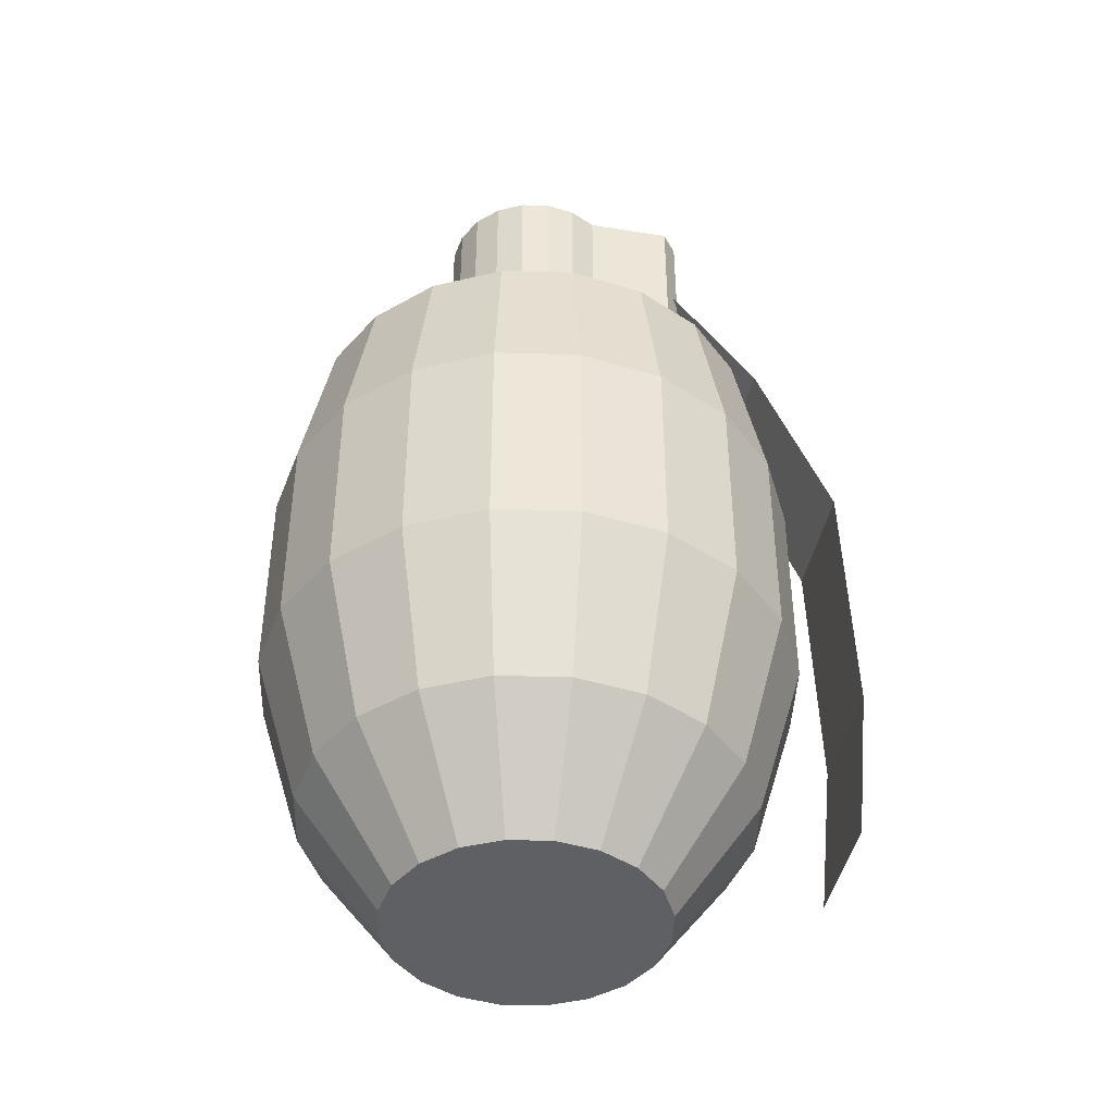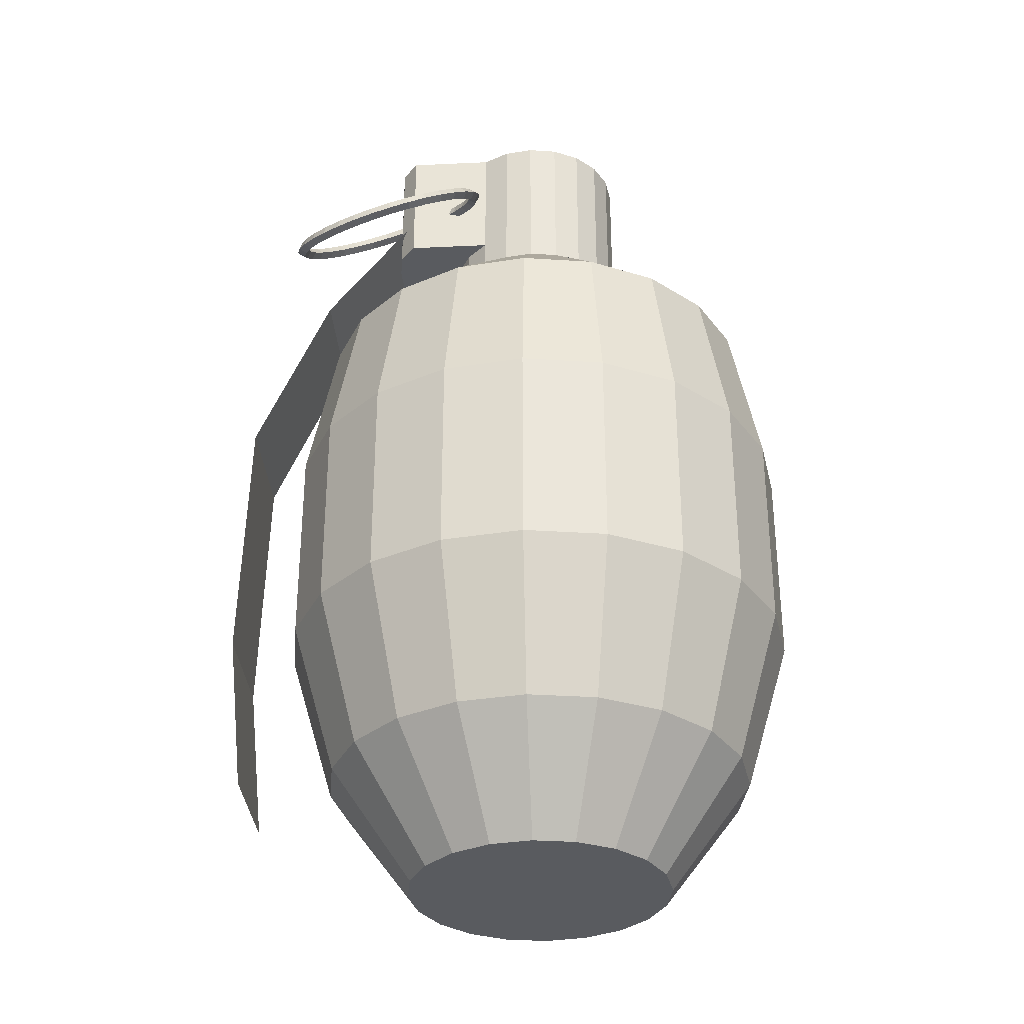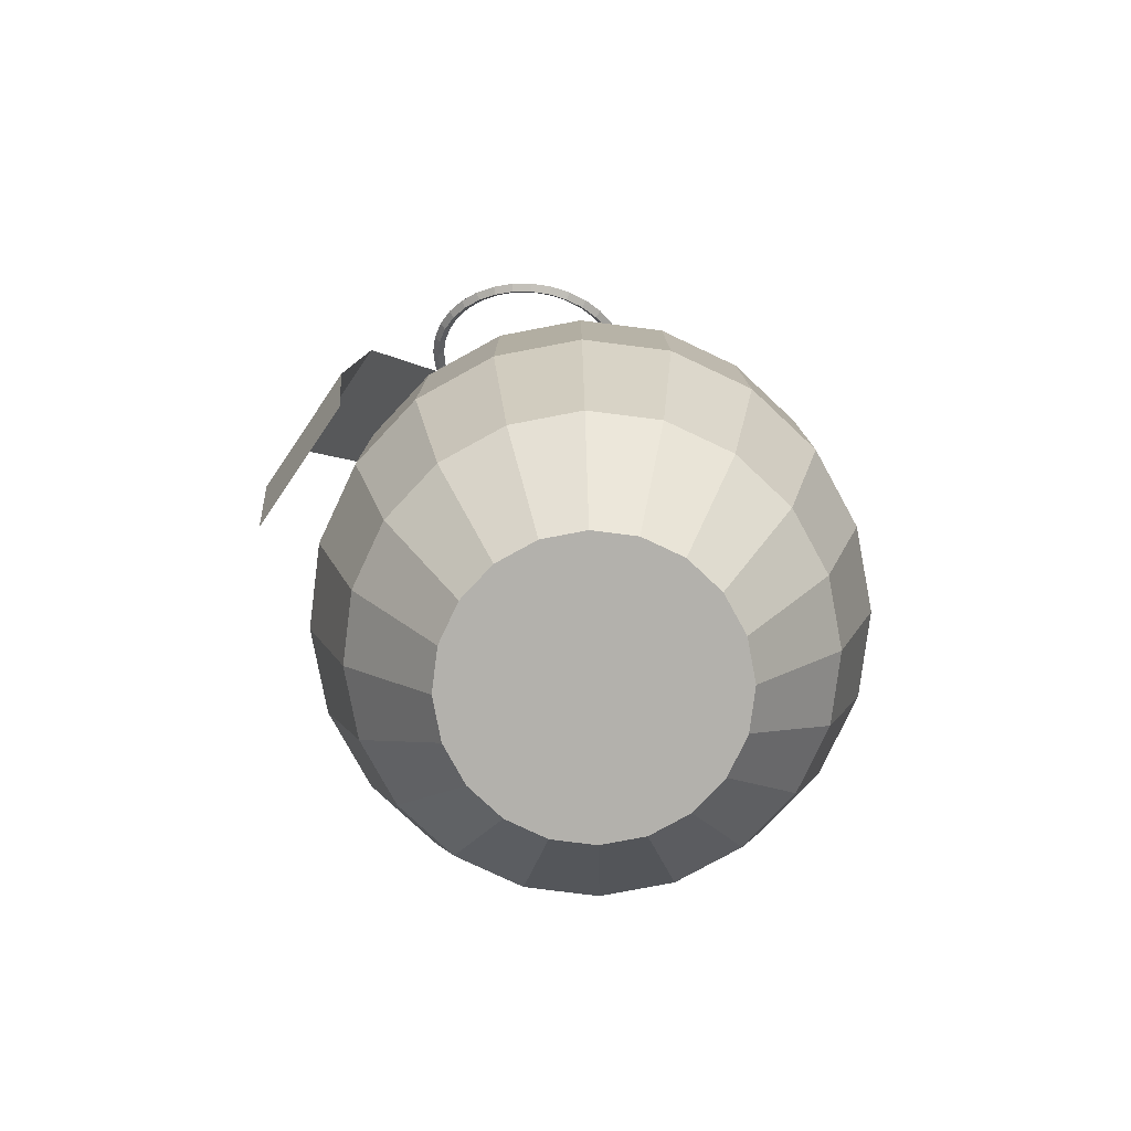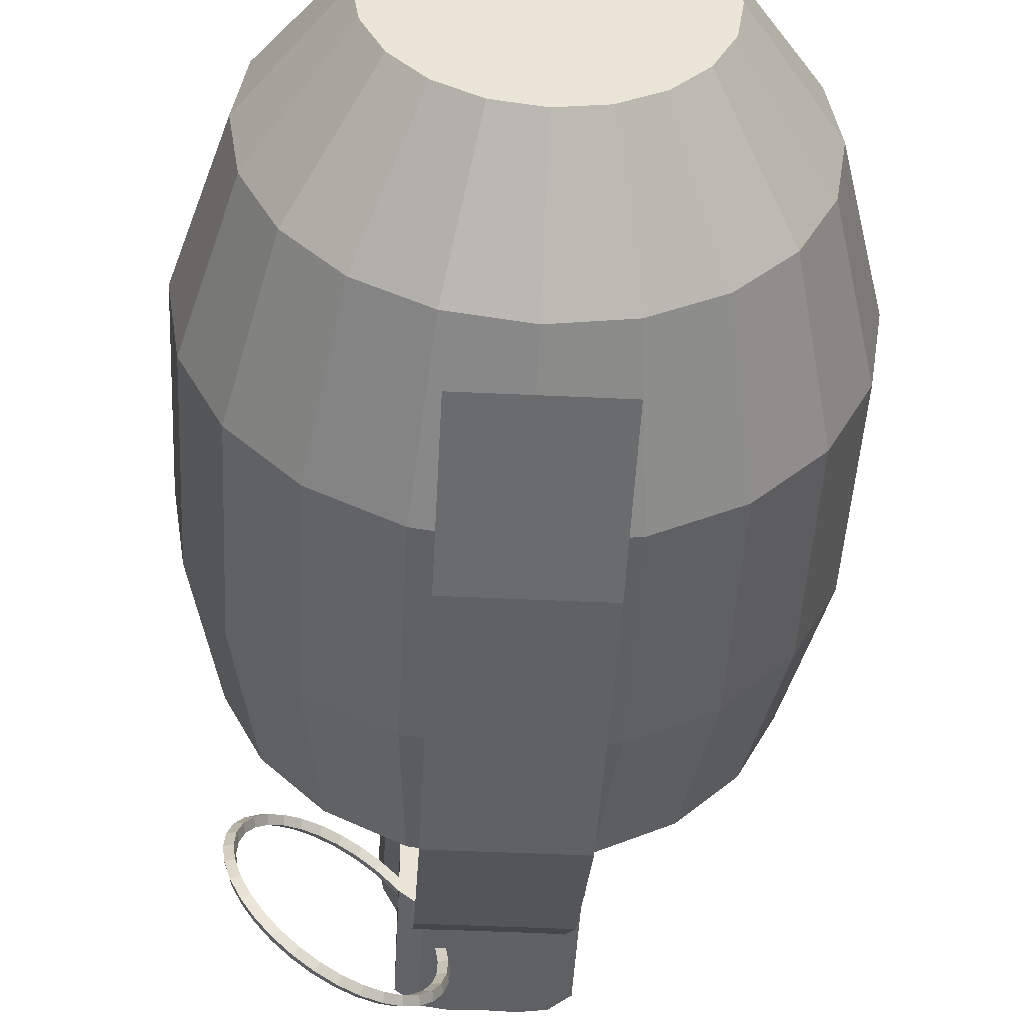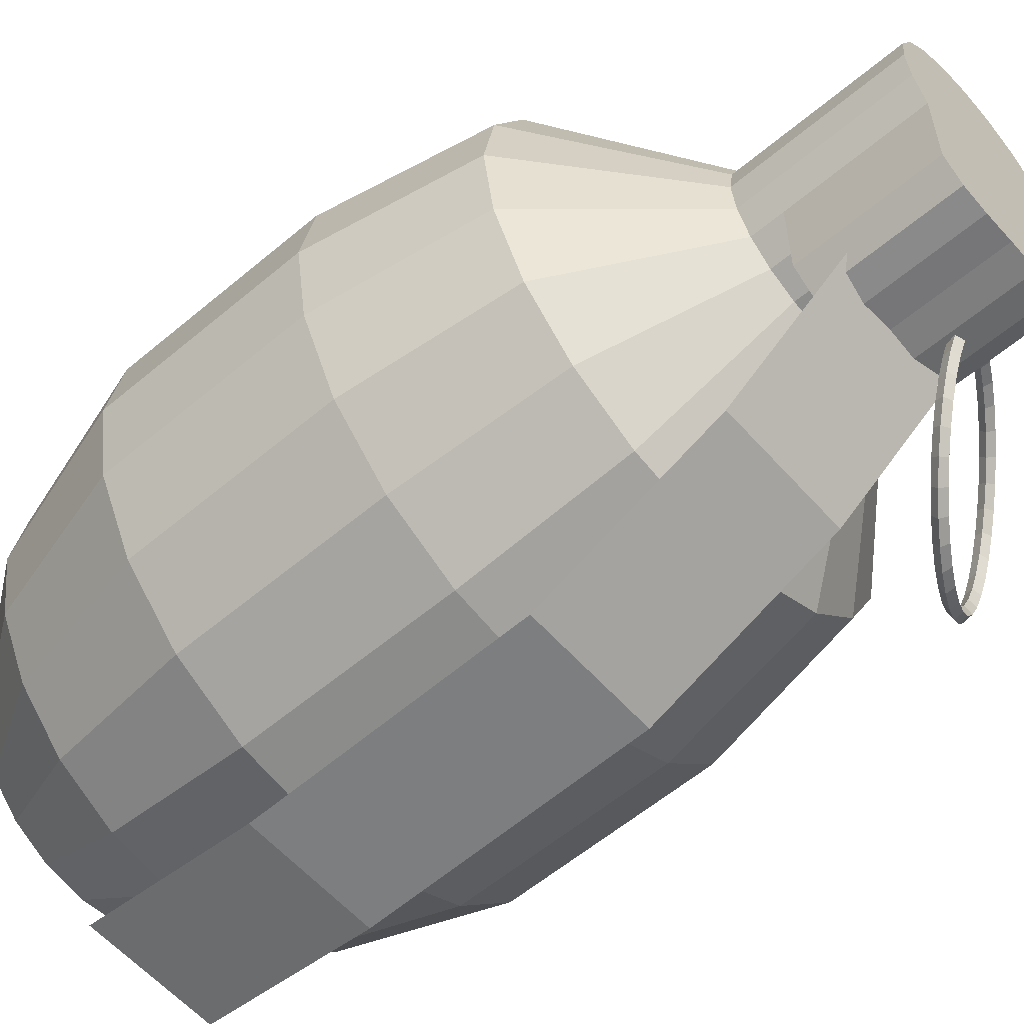
<metadata>
{"format":"obj","ext":"obj","renderer":"f3d","projection":"perspective","resolution":1024,"background":"white","views":[{"elev":-42.7,"azim":79.0,"up":"+Y"},{"elev":-32.3,"azim":-86.2,"up":"+Y"},{"elev":-79.0,"azim":-124.2,"up":"+Y"},{"elev":-47.2,"azim":-3.1,"up":"+Z"},{"elev":-58.2,"azim":131.1,"up":"+Z"}]}
</metadata>
<code>
o Окружность_Окружность.001
v -0.4058 1.489 -1.003
v -0.3983 1.475 -0.9736
v -0.3813 1.451 -0.9898
v -0.3889 1.466 -1.019
v -0.3435 1.533 -0.9909
v -0.3397 1.516 -0.9625
v -0.319 1.495 -0.978
v -0.3228 1.512 -1.006
v -0.2867 1.579 -0.965
v -0.2863 1.559 -0.9382
v -0.2621 1.54 -0.9521
v -0.2625 1.56 -0.979
v -0.2374 1.623 -0.9261
v -0.2399 1.601 -0.9015
v -0.2129 1.585 -0.9131
v -0.2103 1.608 -0.9377
v -0.1976 1.666 -0.8755
v -0.2025 1.641 -0.854
v -0.1731 1.628 -0.8626
v -0.1681 1.653 -0.8841
v -0.1688 1.705 -0.8154
v -0.1755 1.677 -0.7975
v -0.1443 1.667 -0.8025
v -0.1376 1.694 -0.8204
v -0.1522 1.738 -0.7479
v -0.1598 1.709 -0.7341
v -0.1276 1.7 -0.735
v -0.12 1.729 -0.7488
v -0.1483 1.765 -0.6757
v -0.1562 1.734 -0.6662
v -0.1238 1.727 -0.6628
v -0.1159 1.758 -0.6723
v -0.1573 1.784 -0.6016
v -0.1647 1.752 -0.5965
v -0.1328 1.746 -0.5886
v -0.1254 1.778 -0.5937
v -0.1789 1.795 -0.5283
v -0.185 1.762 -0.5276
v -0.1544 1.757 -0.5154
v -0.1483 1.79 -0.5161
v -0.2123 1.797 -0.4588
v -0.2163 1.765 -0.4623
v -0.1877 1.759 -0.4458
v -0.1837 1.792 -0.4423
v -0.2561 1.791 -0.3956
v -0.2575 1.758 -0.4029
v -0.2315 1.752 -0.3827
v -0.2301 1.785 -0.3754
v -0.3086 1.775 -0.3413
v -0.3069 1.744 -0.3518
v -0.2841 1.737 -0.3284
v -0.2858 1.769 -0.3178
v -0.368 1.752 -0.2978
v -0.3627 1.722 -0.311
v -0.3434 1.714 -0.2849
v -0.3487 1.744 -0.2718
v -0.4318 1.722 -0.267
v -0.4227 1.693 -0.282
v -0.4072 1.683 -0.2541
v -0.4163 1.712 -0.239
v -0.4976 1.685 -0.2499
v -0.4845 1.659 -0.2659
v -0.473 1.647 -0.2369
v -0.4861 1.673 -0.2209
v -0.5629 1.644 -0.2472
v -0.5459 1.62 -0.2634
v -0.5384 1.606 -0.2342
v -0.5553 1.63 -0.218
v -0.6252 1.6 -0.259
v -0.6045 1.579 -0.2745
v -0.6006 1.562 -0.2461
v -0.6214 1.583 -0.2306
v -0.6821 1.555 -0.2849
v -0.6579 1.537 -0.2988
v -0.6575 1.517 -0.272
v -0.6817 1.535 -0.258
v -0.7313 1.51 -0.3238
v -0.7043 1.494 -0.3354
v -0.7068 1.472 -0.3109
v -0.7339 1.488 -0.2993
v -0.7711 1.468 -0.3744
v -0.7417 1.454 -0.3829
v -0.7466 1.429 -0.3614
v -0.7761 1.442 -0.3529
v -0.7999 1.429 -0.4345
v -0.7687 1.418 -0.4395
v -0.7754 1.391 -0.4216
v -0.8066 1.401 -0.4166
v -0.8165 1.395 -0.502
v -0.7843 1.386 -0.5029
v -0.792 1.357 -0.4891
v -0.8242 1.366 -0.4882
v -0.8204 1.368 -0.5742
v -0.788 1.361 -0.5708
v -0.7959 1.33 -0.5613
v -0.8283 1.337 -0.5647
v -0.8114 1.349 -0.6483
v -0.7795 1.343 -0.6405
v -0.7869 1.311 -0.6354
v -0.8187 1.317 -0.6433
v -0.7898 1.338 -0.7216
v -0.7592 1.333 -0.7093
v -0.7653 1.3 -0.7087
v -0.7958 1.305 -0.7209
v -0.7564 1.336 -0.7911
v -0.7278 1.331 -0.7747
v -0.7319 1.298 -0.7782
v -0.7605 1.303 -0.7946
v -0.7126 1.343 -0.8543
v -0.6867 1.337 -0.8341
v -0.6881 1.305 -0.8414
v -0.7141 1.31 -0.8616
v -0.6601 1.358 -0.9086
v -0.6373 1.352 -0.8851
v -0.6355 1.32 -0.8957
v -0.6583 1.326 -0.9192
v -0.6007 1.381 -0.9521
v -0.5815 1.373 -0.926
v -0.5762 1.343 -0.9391
v -0.5955 1.351 -0.9652
v -0.5369 1.412 -0.9829
v -0.5215 1.402 -0.955
v -0.5124 1.374 -0.97
v -0.5278 1.384 -0.9979
v -0.4711 1.448 -1
v -0.4597 1.436 -0.9711
v -0.4466 1.41 -0.9871
v -0.4581 1.422 -1.016
v -0 -0.3873 -1
v 0 0.395 -1
v 0.309 -0.3873 -0.9511
v 0.309 0.395 -0.9511
v 0.5878 -0.3873 -0.809
v 0.5878 0.395 -0.809
v 0.809 -0.3873 -0.5878
v 0.809 0.395 -0.5878
v 0.9511 -0.3873 -0.309
v 0.9511 0.395 -0.309
v 1 -0.3873 0
v 1 0.395 0
v 0.9511 -0.3873 0.309
v 0.9511 0.395 0.309
v 0.809 -0.3873 0.5878
v 0.809 0.395 0.5878
v 0.5878 -0.3873 0.809
v 0.5878 0.395 0.809
v 0.309 -0.3873 0.9511
v 0.309 0.395 0.9511
v -0 -0.3873 1
v 0 0.395 1
v -0.309 -0.3873 0.9511
v -0.309 0.395 0.9511
v -0.5878 -0.3873 0.809
v -0.5878 0.395 0.809
v -0.809 -0.3873 0.5878
v -0.809 0.395 0.5878
v -0.9511 -0.3873 0.309
v -0.9511 0.395 0.309
v -1 -0.3873 0
v -1 0.395 0
v -0.9511 -0.3873 -0.309
v -0.9511 0.395 -0.309
v -0.809 -0.3873 -0.5878
v -0.809 0.395 -0.5878
v -0.5878 -0.3873 -0.809
v -0.5878 0.395 -0.809
v -0.309 -0.3873 -0.9511
v -0.309 0.395 -0.9511
v 0.2725 0.9901 -0.8388
v 0 0.9901 -0.8819
v 0.5184 0.9901 -0.7135
v 0.7135 0.9901 -0.5184
v 0.8388 0.9901 -0.2725
v 0.8819 0.9901 0
v 0.8388 0.9901 0.2725
v 0.7135 0.9901 0.5184
v 0.5184 0.9901 0.7135
v 0.2725 0.9901 0.8388
v -0 0.9901 0.8819
v -0.2725 0.9901 0.8388
v -0.5184 0.9901 0.7135
v -0.7135 0.9901 0.5184
v -0.8388 0.9901 0.2725
v -0.8819 0.9901 0
v -0.8388 0.9901 -0.2725
v -0.7135 0.9901 -0.5184
v -0.5184 0.9901 -0.7135
v -0.2725 0.9901 -0.8388
v 0.1094 1.446 -0.3366
v 0 1.446 -0.354
v 0.2081 1.446 -0.2864
v 0.2864 1.446 -0.2081
v 0.3366 1.446 -0.1094
v 0.354 1.446 0
v 0.3366 1.446 0.1094
v 0.2864 1.446 0.2081
v 0.2081 1.446 0.2864
v 0.1094 1.446 0.3366
v 0 1.446 0.354
v -0.1094 1.446 0.3366
v -0.2081 1.446 0.2864
v -0.2864 1.446 0.2081
v -0.3366 1.446 0.1094
v -0.354 1.446 0
v -0.3366 1.446 -0.1094
v -0.2864 1.446 -0.2081
v -0.2081 1.446 -0.2864
v -0.1094 1.446 -0.3366
v -0 -0.974 -0.8255
v 0.2551 -0.974 -0.7851
v 0.4852 -0.974 -0.6678
v 0.6678 -0.974 -0.4852
v 0.7851 -0.974 -0.2551
v 0.8255 -0.974 0
v 0.7851 -0.974 0.2551
v 0.6678 -0.974 0.4852
v 0.4852 -0.974 0.6678
v 0.2551 -0.974 0.7851
v -0 -0.974 0.8255
v -0.2551 -0.974 0.7851
v -0.4852 -0.974 0.6678
v -0.6678 -0.974 0.4852
v -0.7851 -0.974 0.2551
v -0.8255 -0.974 0
v -0.7851 -0.974 -0.2551
v -0.6678 -0.974 -0.4852
v -0.4852 -0.974 -0.6678
v -0.2551 -0.974 -0.7851
v 0 -1.401 -0.5074
v 0.1568 -1.401 -0.4825
v 0.2982 -1.401 -0.4105
v 0.4105 -1.401 -0.2982
v 0.4825 -1.401 -0.1568
v 0.5074 -1.401 0
v 0.4825 -1.401 0.1568
v 0.4105 -1.401 0.2982
v 0.2982 -1.401 0.4105
v 0.1568 -1.401 0.4825
v -0 -1.401 0.5074
v -0.1568 -1.401 0.4825
v -0.2982 -1.401 0.4105
v -0.4105 -1.401 0.2982
v -0.4825 -1.401 0.1568
v -0.5074 -1.401 0
v -0.4825 -1.401 -0.1568
v -0.4105 -1.401 -0.2982
v -0.2982 -1.401 -0.4105
v -0.1568 -1.401 -0.4825
v 0.1094 2.053 -0.3366
v 0 2.053 -0.354
v 0.2081 2.053 -0.2864
v 0.2864 2.053 -0.2081
v 0.3366 2.053 -0.1094
v 0.354 2.053 0
v 0.3366 2.053 0.1094
v 0.2864 2.053 0.2081
v 0.2081 2.053 0.2864
v 0.1094 2.053 0.3366
v 0 2.053 0.354
v -0.1094 2.053 0.3366
v -0.2081 2.053 0.2864
v -0.2864 2.053 0.2081
v -0.3366 2.053 0.1094
v -0.354 2.053 0
v -0.3366 2.053 -0.1094
v -0.2864 2.053 -0.2081
v -0.2081 2.053 -0.2864
v -0.1094 2.053 -0.3366
v 0.354 1.561 0
v 0.3366 1.561 0.1094
v -0.2864 1.561 0.2081
v -0.3366 1.561 0.1094
v 0.2864 1.561 0.2081
v -0.354 1.561 0
v 0.2081 1.561 0.2864
v 0 1.561 -0.354
v 0.1094 1.561 -0.3366
v -0.3366 1.561 -0.1094
v 0.1094 1.561 0.3366
v 0.2081 1.561 -0.2864
v -0.2864 1.561 -0.2081
v 0 1.561 0.354
v 0.2864 1.561 -0.2081
v -0.2081 1.561 -0.2864
v -0.1094 1.561 0.3366
v 0.3366 1.561 -0.1094
v -0.1094 1.561 -0.3366
v -0.2081 1.561 0.2864
v 0.1094 2.053 -0.6048
v 0 2.053 -0.6013
v 0.2081 2.053 -0.5911
v 0.2864 2.053 -0.5302
v -0.2081 2.053 -0.5911
v -0.2864 2.053 -0.5302
v -0.1094 2.053 -0.6048
v 0 1.561 -0.6013
v 0.1094 1.561 -0.6048
v 0.2081 1.561 -0.5911
v -0.2864 1.561 -0.5302
v 0.2864 1.561 -0.5302
v -0.2081 1.561 -0.5911
v -0.1094 1.561 -0.6048
v -0.2402 1.937 -0.386
v 0.2402 1.937 -0.386
v -0.2402 1.267 -0.8989
v 0.2402 1.267 -0.8989
v -0.2402 0.597 -1.188
v 0.2402 0.597 -1.188
v -0.2402 -0.4018 -1.214
v 0.2402 -0.4018 -1.214
v -0.2402 -1.02 -1.149
v 0.2402 -1.02 -1.149
f 1 5 8 4
f 2 6 5 1
f 3 7 6 2
f 4 8 7 3
f 5 9 12 8
f 6 10 9 5
f 7 11 10 6
f 8 12 11 7
f 9 13 16 12
f 10 14 13 9
f 11 15 14 10
f 12 16 15 11
f 13 17 20 16
f 14 18 17 13
f 15 19 18 14
f 16 20 19 15
f 17 21 24 20
f 18 22 21 17
f 19 23 22 18
f 20 24 23 19
f 21 25 28 24
f 22 26 25 21
f 23 27 26 22
f 24 28 27 23
f 25 29 32 28
f 26 30 29 25
f 27 31 30 26
f 28 32 31 27
f 29 33 36 32
f 30 34 33 29
f 31 35 34 30
f 32 36 35 31
f 33 37 40 36
f 34 38 37 33
f 35 39 38 34
f 36 40 39 35
f 37 41 44 40
f 38 42 41 37
f 39 43 42 38
f 40 44 43 39
f 41 45 48 44
f 42 46 45 41
f 43 47 46 42
f 44 48 47 43
f 45 49 52 48
f 46 50 49 45
f 47 51 50 46
f 48 52 51 47
f 49 53 56 52
f 50 54 53 49
f 51 55 54 50
f 52 56 55 51
f 53 57 60 56
f 54 58 57 53
f 55 59 58 54
f 56 60 59 55
f 57 61 64 60
f 58 62 61 57
f 59 63 62 58
f 60 64 63 59
f 61 65 68 64
f 62 66 65 61
f 63 67 66 62
f 64 68 67 63
f 65 69 72 68
f 66 70 69 65
f 67 71 70 66
f 68 72 71 67
f 69 73 76 72
f 70 74 73 69
f 71 75 74 70
f 72 76 75 71
f 73 77 80 76
f 74 78 77 73
f 75 79 78 74
f 76 80 79 75
f 77 81 84 80
f 78 82 81 77
f 79 83 82 78
f 80 84 83 79
f 81 85 88 84
f 82 86 85 81
f 83 87 86 82
f 84 88 87 83
f 85 89 92 88
f 86 90 89 85
f 87 91 90 86
f 88 92 91 87
f 89 93 96 92
f 90 94 93 89
f 91 95 94 90
f 92 96 95 91
f 93 97 100 96
f 94 98 97 93
f 95 99 98 94
f 96 100 99 95
f 97 101 104 100
f 98 102 101 97
f 99 103 102 98
f 100 104 103 99
f 101 105 108 104
f 102 106 105 101
f 103 107 106 102
f 104 108 107 103
f 105 109 112 108
f 106 110 109 105
f 107 111 110 106
f 108 112 111 107
f 109 113 116 112
f 110 114 113 109
f 111 115 114 110
f 112 116 115 111
f 113 117 120 116
f 114 118 117 113
f 115 119 118 114
f 116 120 119 115
f 117 121 124 120
f 118 122 121 117
f 119 123 122 118
f 120 124 123 119
f 121 125 128 124
f 122 126 125 121
f 123 127 126 122
f 124 128 127 123
f 125 1 4 128
f 126 2 1 125
f 127 3 2 126
f 128 4 3 127
f 129 130 132 131
f 131 132 134 133
f 133 134 136 135
f 135 136 138 137
f 137 138 140 139
f 139 140 142 141
f 141 142 144 143
f 143 144 146 145
f 145 146 148 147
f 147 148 150 149
f 149 150 152 151
f 151 152 154 153
f 153 154 156 155
f 155 156 158 157
f 157 158 160 159
f 159 160 162 161
f 161 162 164 163
f 163 164 166 165
f 142 140 174 175
f 165 166 168 167
f 167 168 130 129
f 159 161 225 224
f 171 169 189 191
f 152 150 179 180
f 162 160 184 185
f 138 136 172 173
f 148 146 177 178
f 158 156 182 183
f 168 166 187 188
f 134 132 169 171
f 144 142 175 176
f 154 152 180 181
f 164 162 185 186
f 140 138 173 174
f 150 148 178 179
f 160 158 183 184
f 130 168 188 170
f 136 134 171 172
f 146 144 176 177
f 132 130 170 169
f 156 154 181 182
f 166 164 186 187
f 270 269 254 255
f 186 185 205 206
f 179 178 198 199
f 172 171 191 192
f 187 186 206 207
f 180 179 199 200
f 173 172 192 193
f 188 187 207 208
f 181 180 200 201
f 174 173 193 194
f 170 188 208 190
f 182 181 201 202
f 175 174 194 195
f 183 182 202 203
f 176 175 195 196
f 184 183 203 204
f 177 176 196 197
f 169 170 190 189
f 185 184 204 205
f 178 177 197 198
f 226 227 247 246
f 135 137 213 212
f 145 147 218 217
f 155 157 223 222
f 165 167 228 227
f 131 133 211 210
f 141 143 216 215
f 151 153 221 220
f 161 163 226 225
f 137 139 214 213
f 147 149 219 218
f 157 159 224 223
f 167 129 209 228
f 133 135 212 211
f 143 145 217 216
f 153 155 222 221
f 129 131 210 209
f 163 165 227 226
f 139 141 215 214
f 149 151 220 219
f 229 230 231 232 233 234 235 236 237 238 239 240 241 242 243 244 245 246 247 248
f 219 220 240 239
f 212 213 233 232
f 227 228 248 247
f 220 221 241 240
f 213 214 234 233
f 228 209 229 248
f 221 222 242 241
f 214 215 235 234
f 222 223 243 242
f 215 216 236 235
f 223 224 244 243
f 216 217 237 236
f 209 210 230 229
f 224 225 245 244
f 217 218 238 237
f 210 211 231 230
f 225 226 246 245
f 218 219 239 238
f 211 212 232 231
f 249 250 268 267 266 265 264 263 262 261 260 259 258 257 256 255 254 253 252 251
f 272 271 262 263
f 273 270 255 256
f 274 272 263 264
f 275 273 256 257
f 281 266 294 299
f 278 274 264 265
f 279 275 257 258
f 250 249 289 290
f 281 278 265 266
f 282 279 258 259
f 277 276 296 297
f 287 284 301 302
f 285 282 259 260
f 286 283 252 253
f 280 277 297 298
f 288 285 260 261
f 269 286 253 254
f 268 250 290 295
f 271 288 261 262
f 202 201 288 271
f 190 208 287 276
f 194 193 286 269
f 201 200 285 288
f 208 207 284 287
f 193 192 283 286
f 200 199 282 285
f 207 206 281 284
f 192 191 280 283
f 199 198 279 282
f 206 205 278 281
f 191 189 277 280
f 198 197 275 279
f 205 204 274 278
f 189 190 276 277
f 197 196 273 275
f 204 203 272 274
f 196 195 270 273
f 203 202 271 272
f 195 194 269 270
f 297 296 290 289
f 298 297 289 291
f 300 298 291 292
f 301 299 294 293
f 302 301 293 295
f 296 302 295 290
f 284 281 299 301
f 249 251 291 289
f 283 280 298 300
f 276 287 302 296
f 251 252 292 291
f 266 267 293 294
f 252 283 300 292
f 267 268 295 293
f 303 304 306 305
f 305 306 308 307
f 307 308 310 309
f 309 310 312 311

</code>
